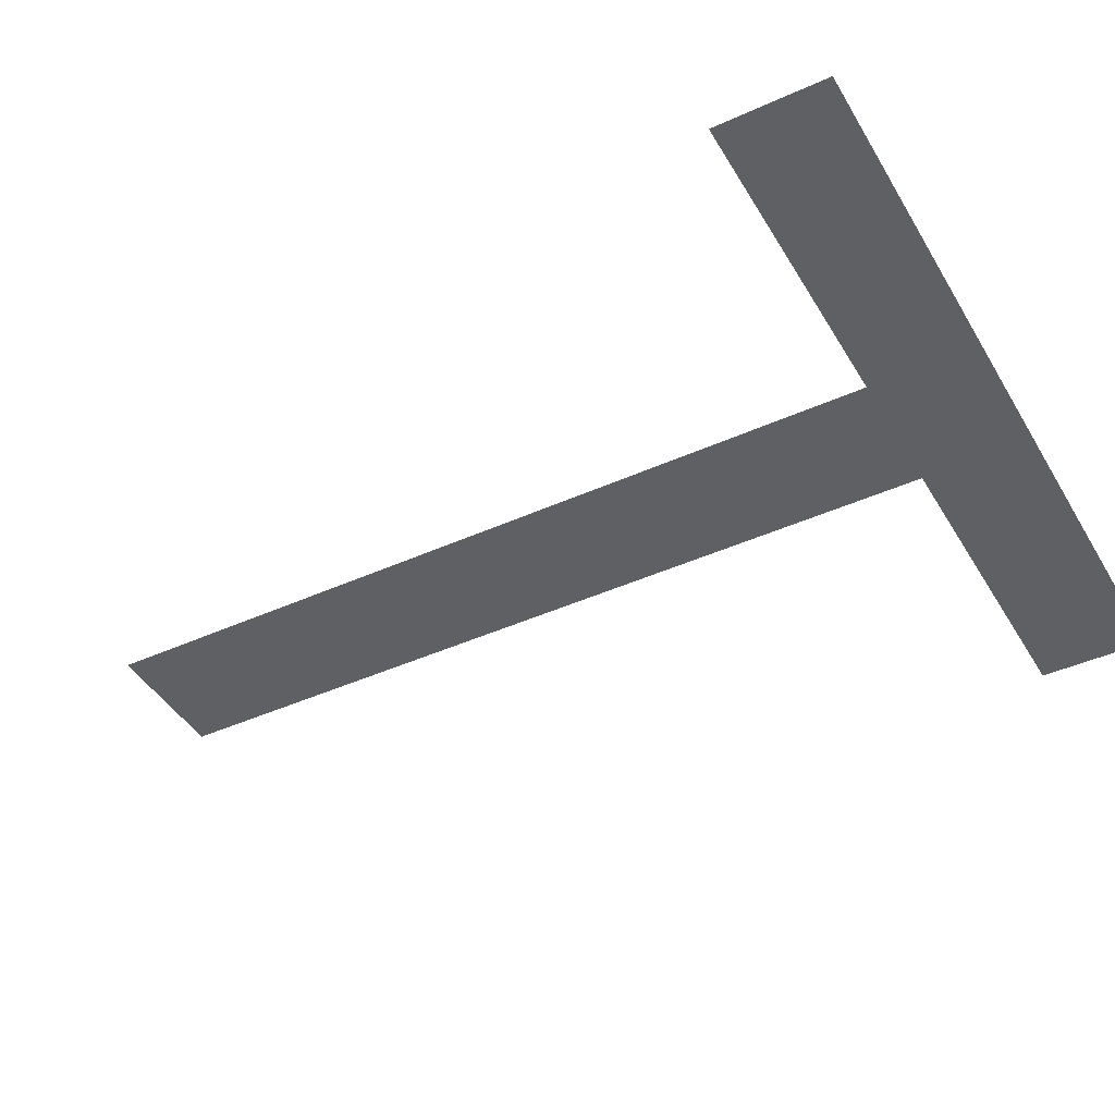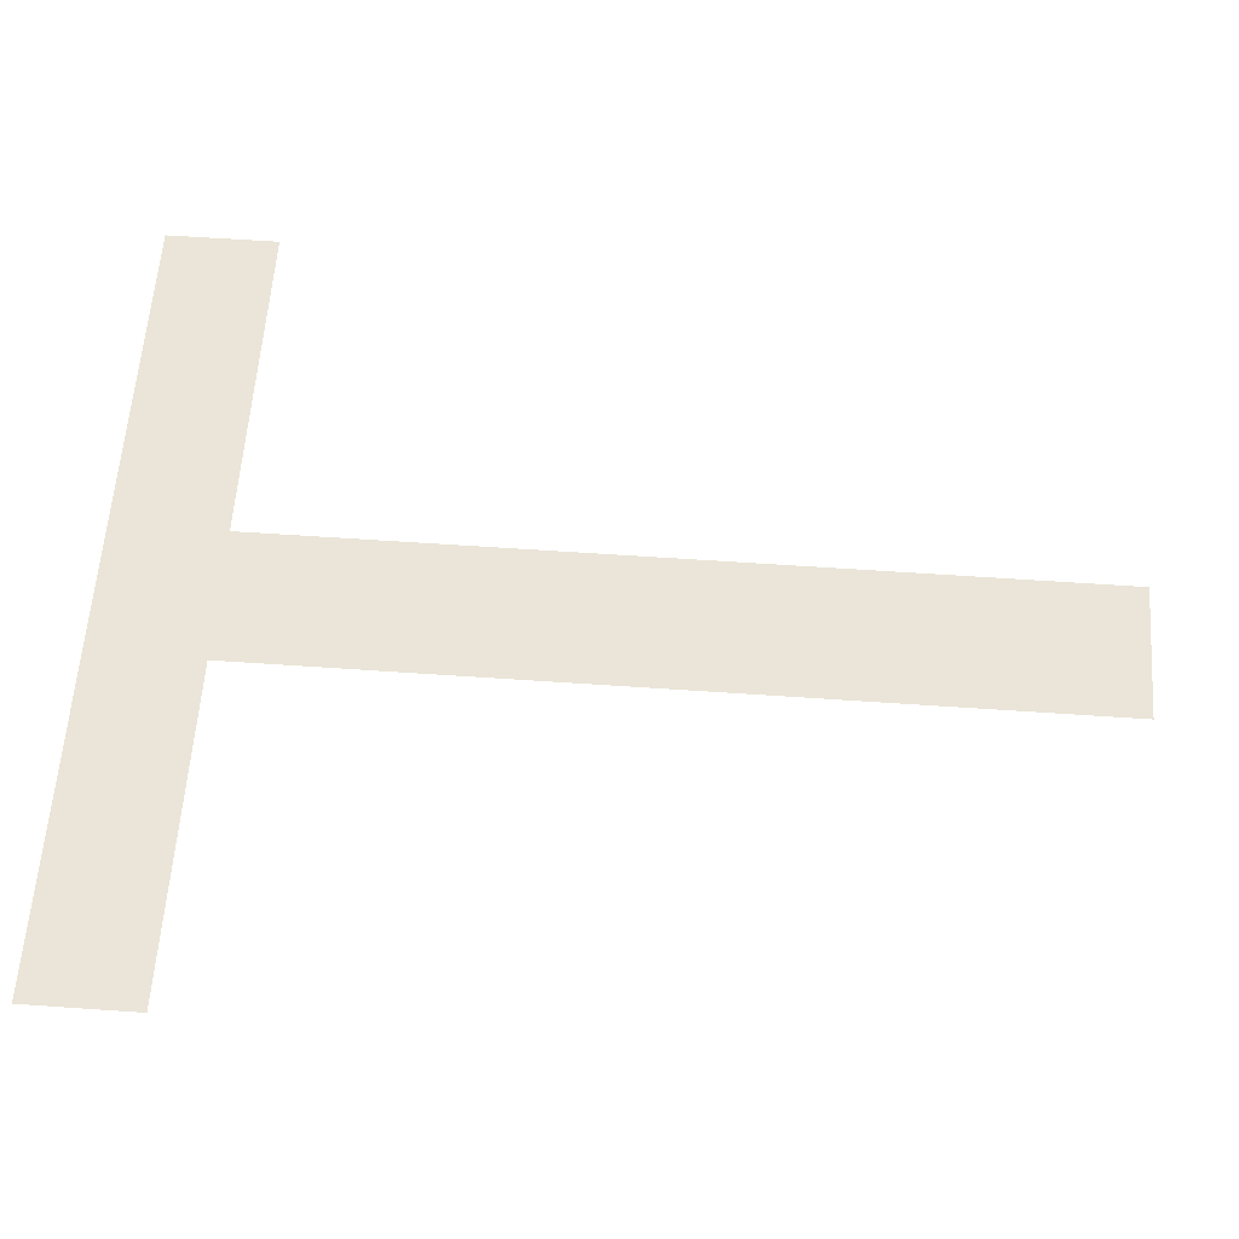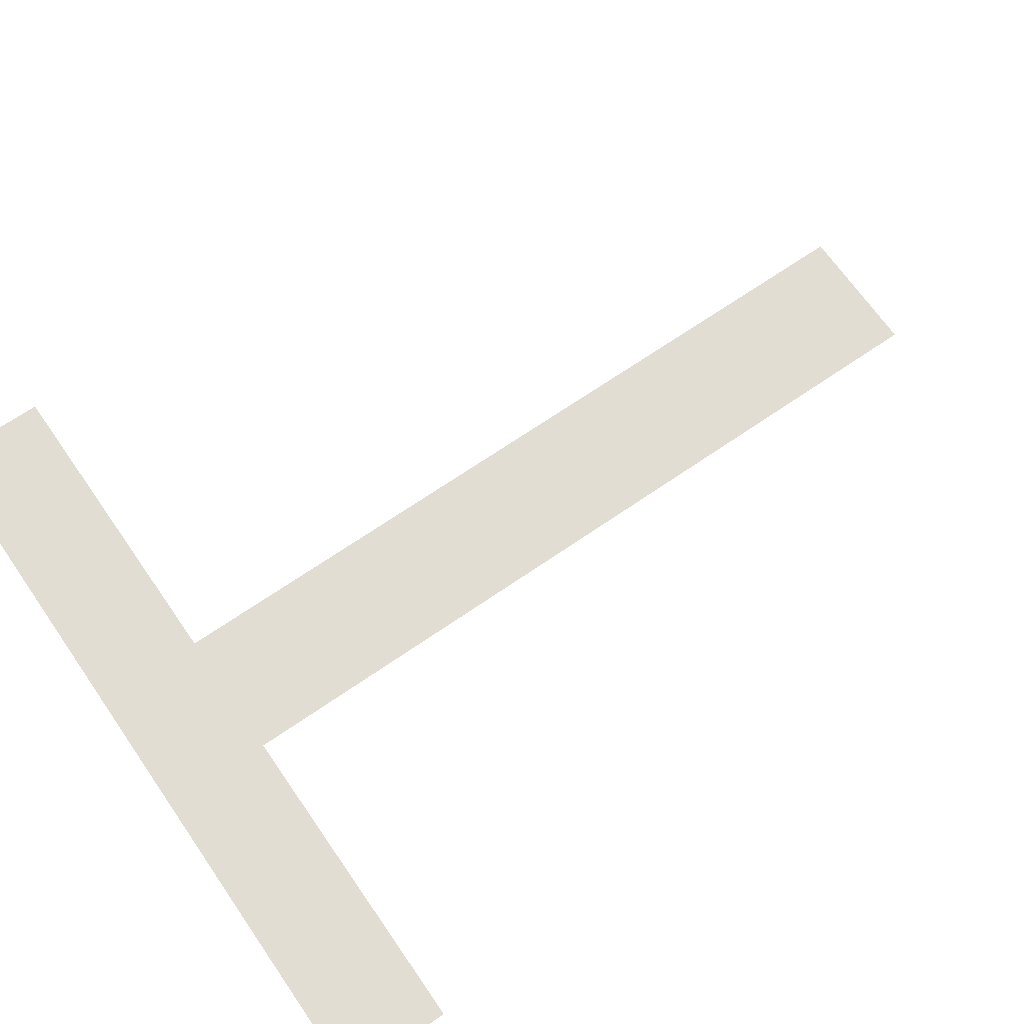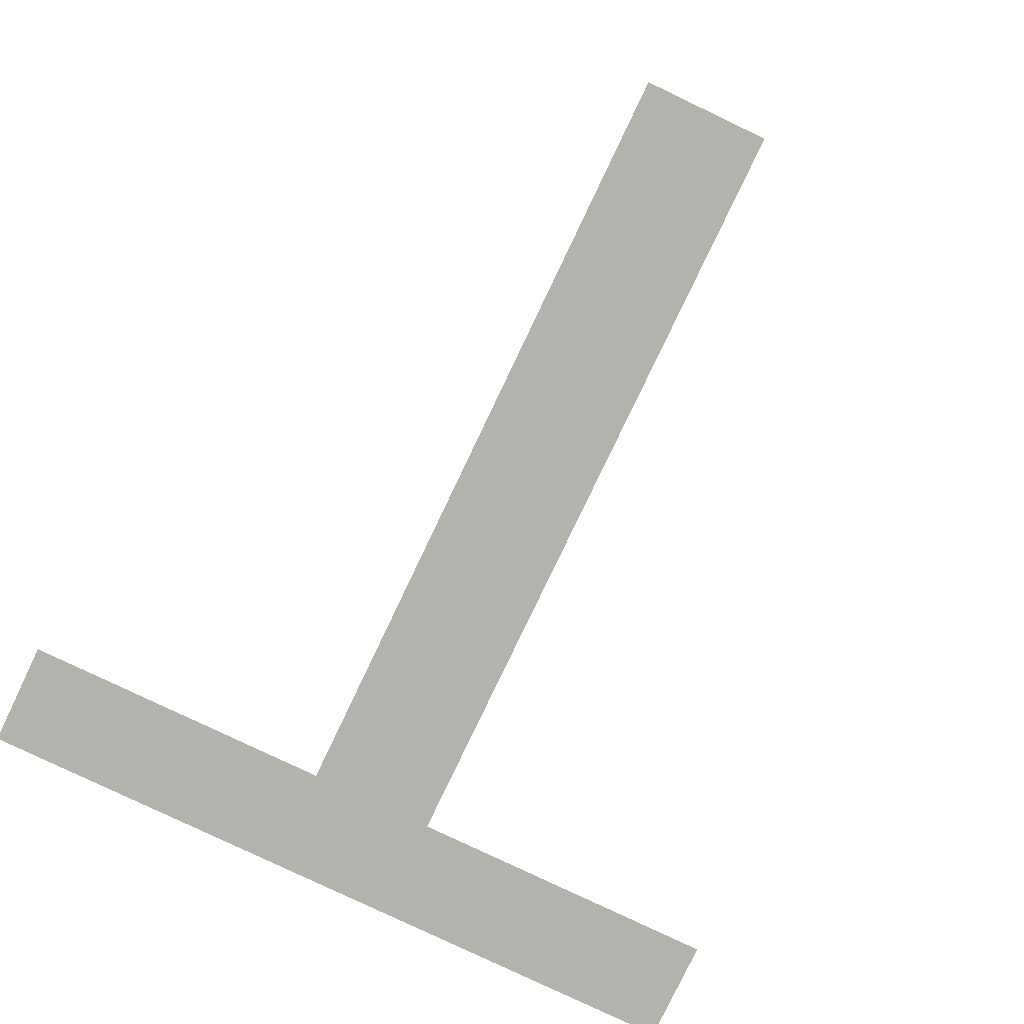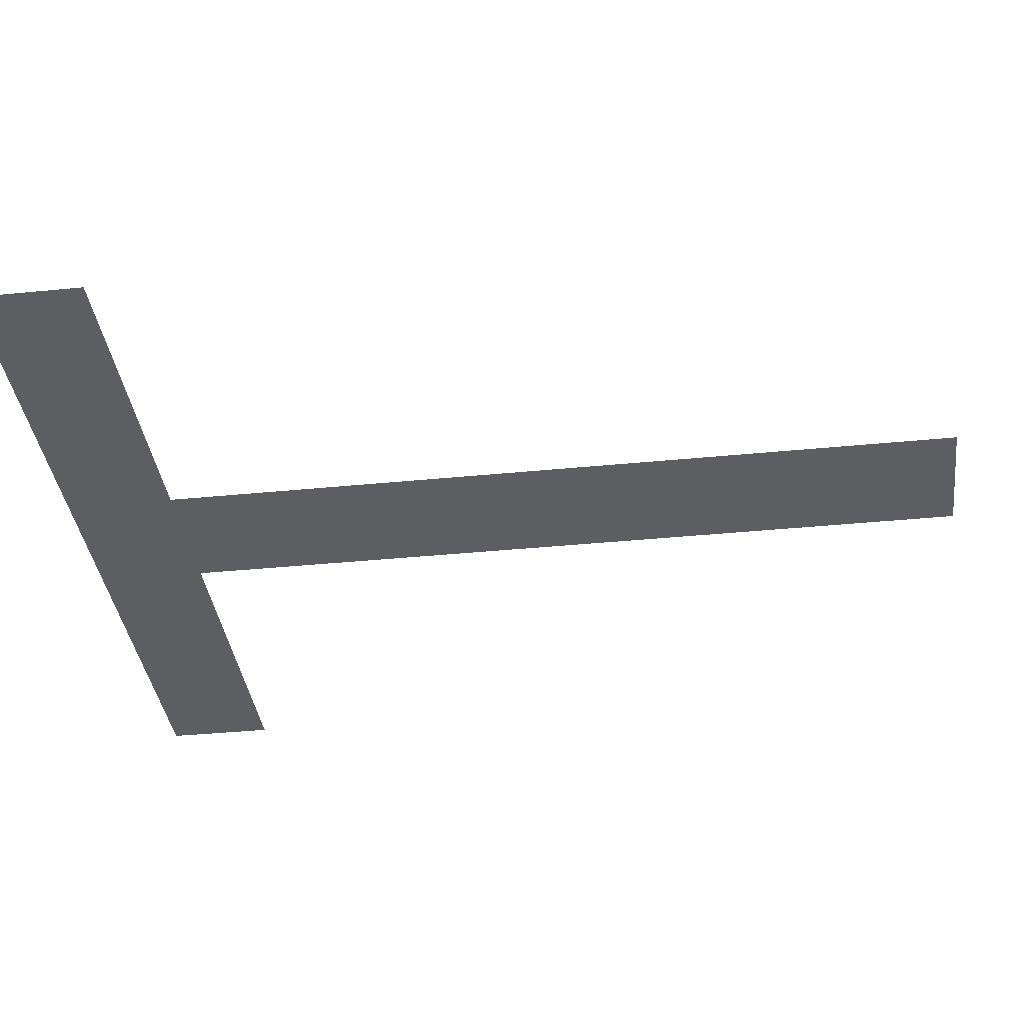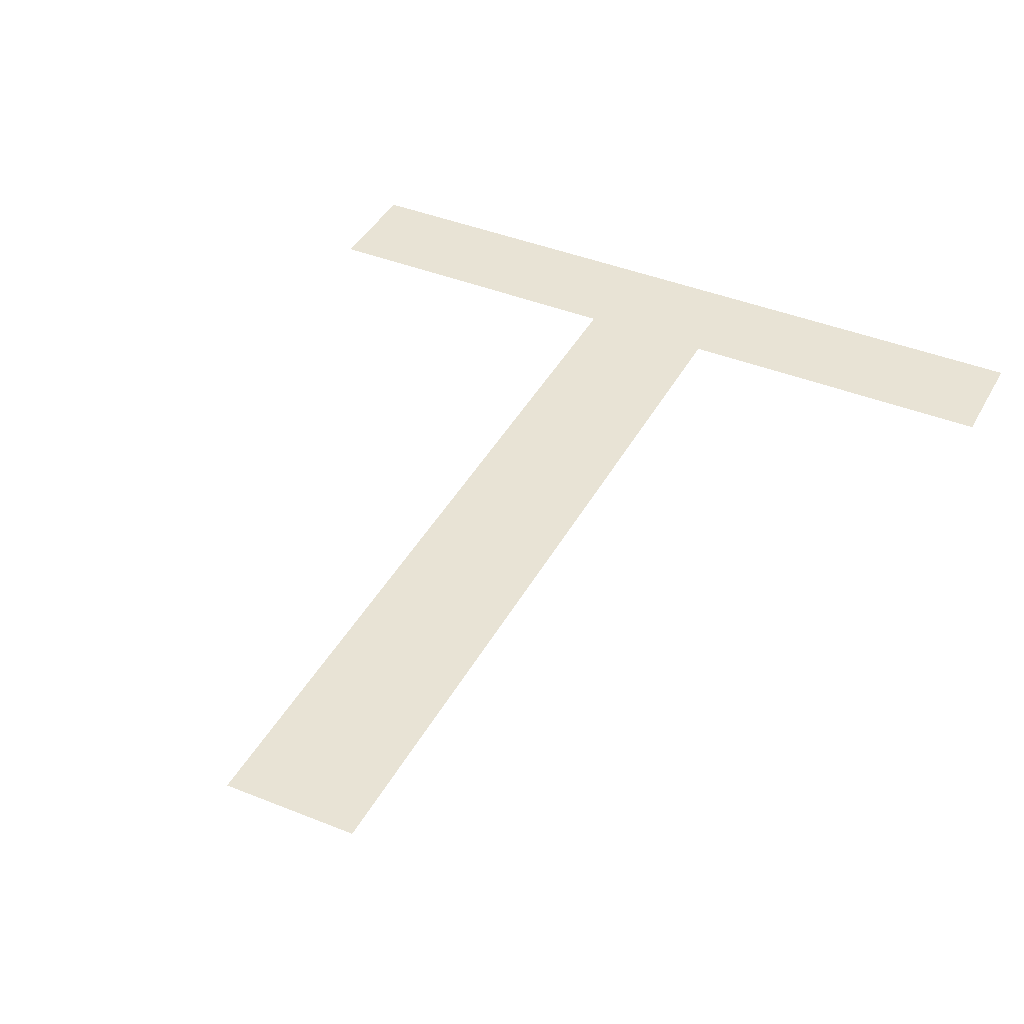
<metadata>
{"format":"obj","ext":"obj","renderer":"f3d","projection":"perspective","resolution":1024,"background":"white","views":[{"elev":-42.8,"azim":118.4,"up":"+Y"},{"elev":59.5,"azim":-85.9,"up":"+Y"},{"elev":68.1,"azim":-124.7,"up":"+Y"},{"elev":-79.6,"azim":-25.5,"up":"+Y"},{"elev":-37.4,"azim":-82.7,"up":"+Y"},{"elev":41.0,"azim":26.2,"up":"+Y"}]}
</metadata>
<code>
o #ID475
v 0.1561 0.7853 0.4192
v 0.1527 0.7853 0.4197
v 0.1527 0.7853 0.4192
v 0.1541 0.7853 0.4197
v 0.1547 0.7853 0.4197
v 0.1541 0.7853 0.4232
v 0.1547 0.7853 0.4232
v 0.1561 0.7853 0.4197
v 0.1561 0.7853 0.4197
v 0.1561 0.7853 0.4192
v 0.1547 0.7853 0.4197
v 0.1547 0.7853 0.4232
v 0.1541 0.7853 0.4232
v 0.1541 0.7853 0.4197
v 0.1527 0.7853 0.4197
v 0.1527 0.7853 0.4192
f 1 2 3
f 2 1 4
f 4 1 5
f 4 5 6
f 6 5 7
f 5 1 8
f 9 10 11
f 12 11 13
f 13 11 14
f 11 10 14
f 14 10 15
f 16 15 10

</code>
